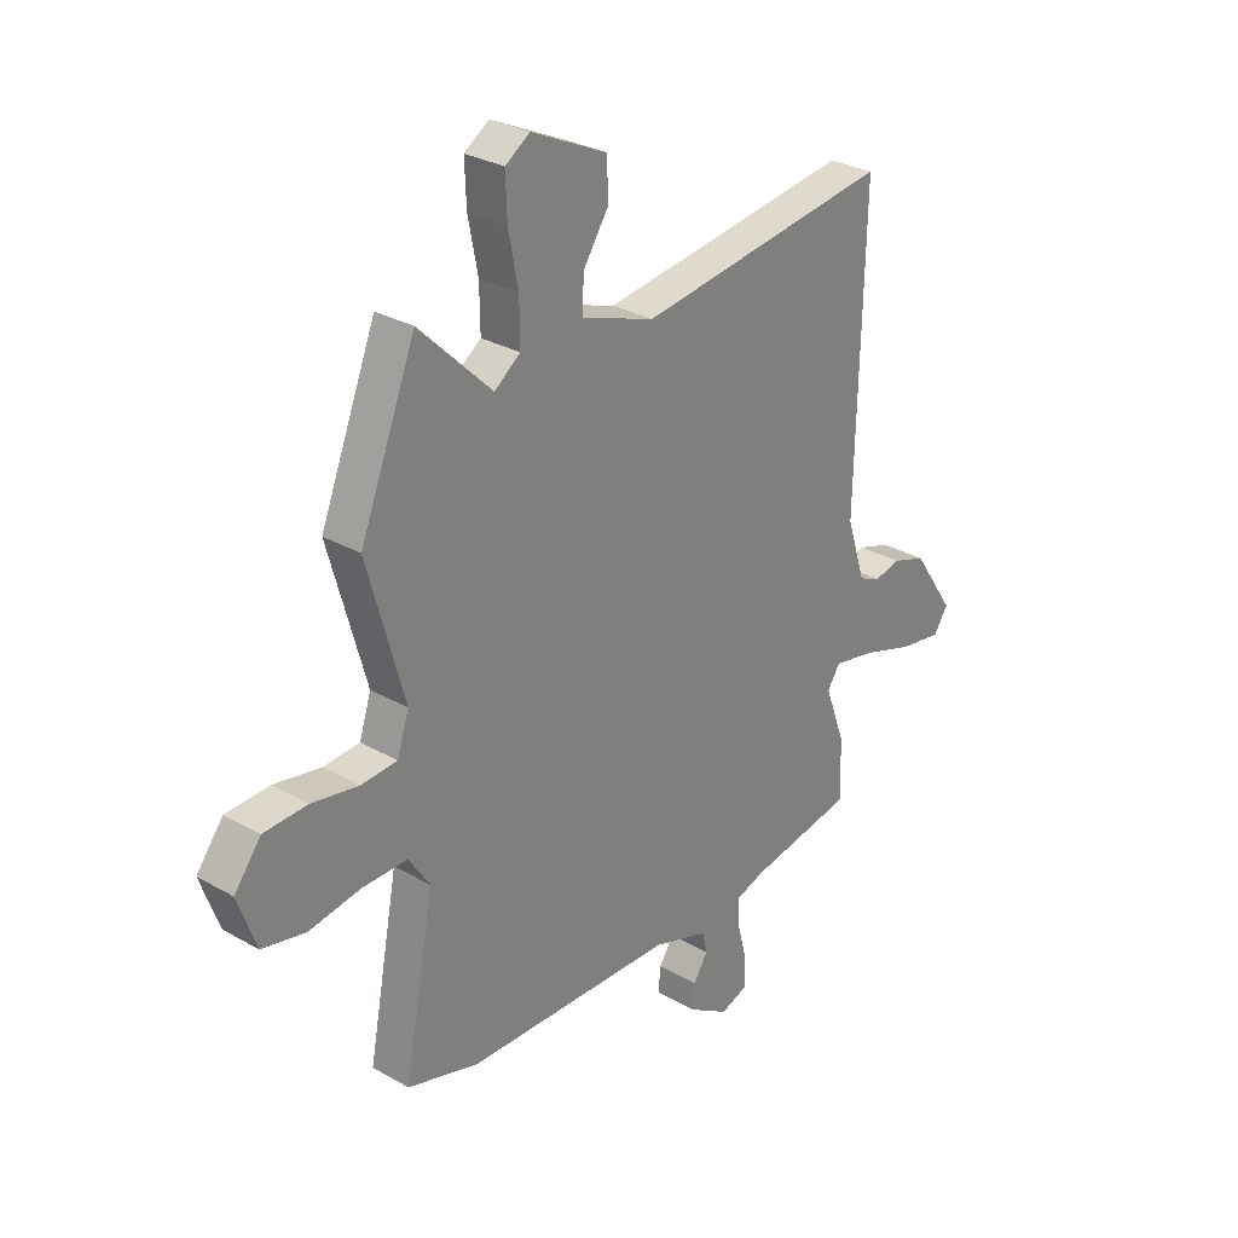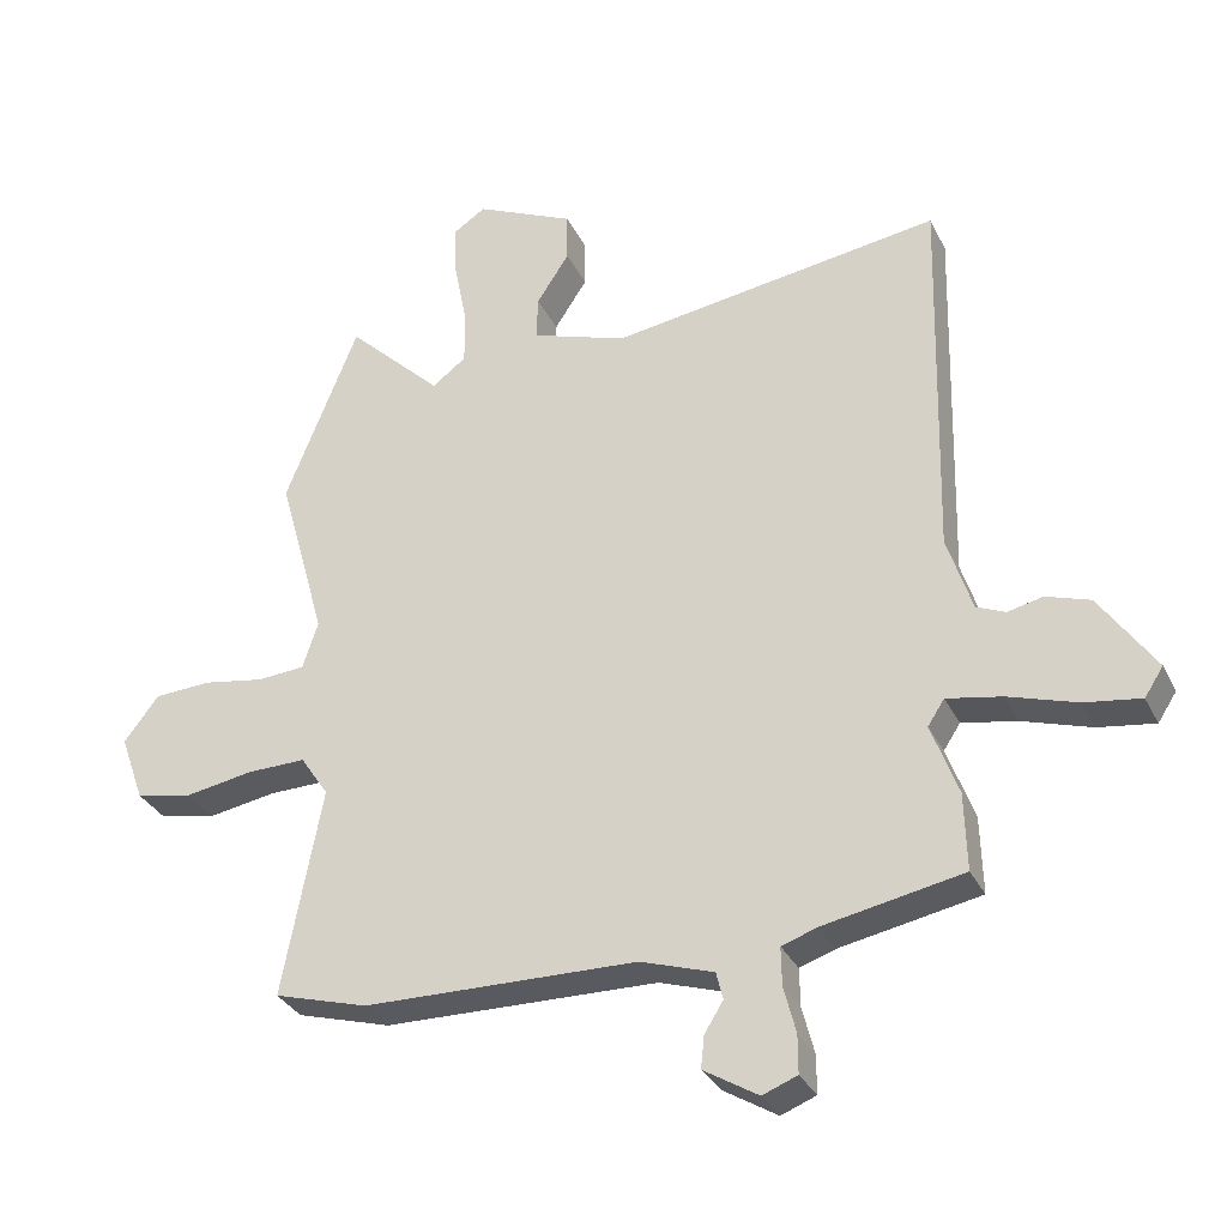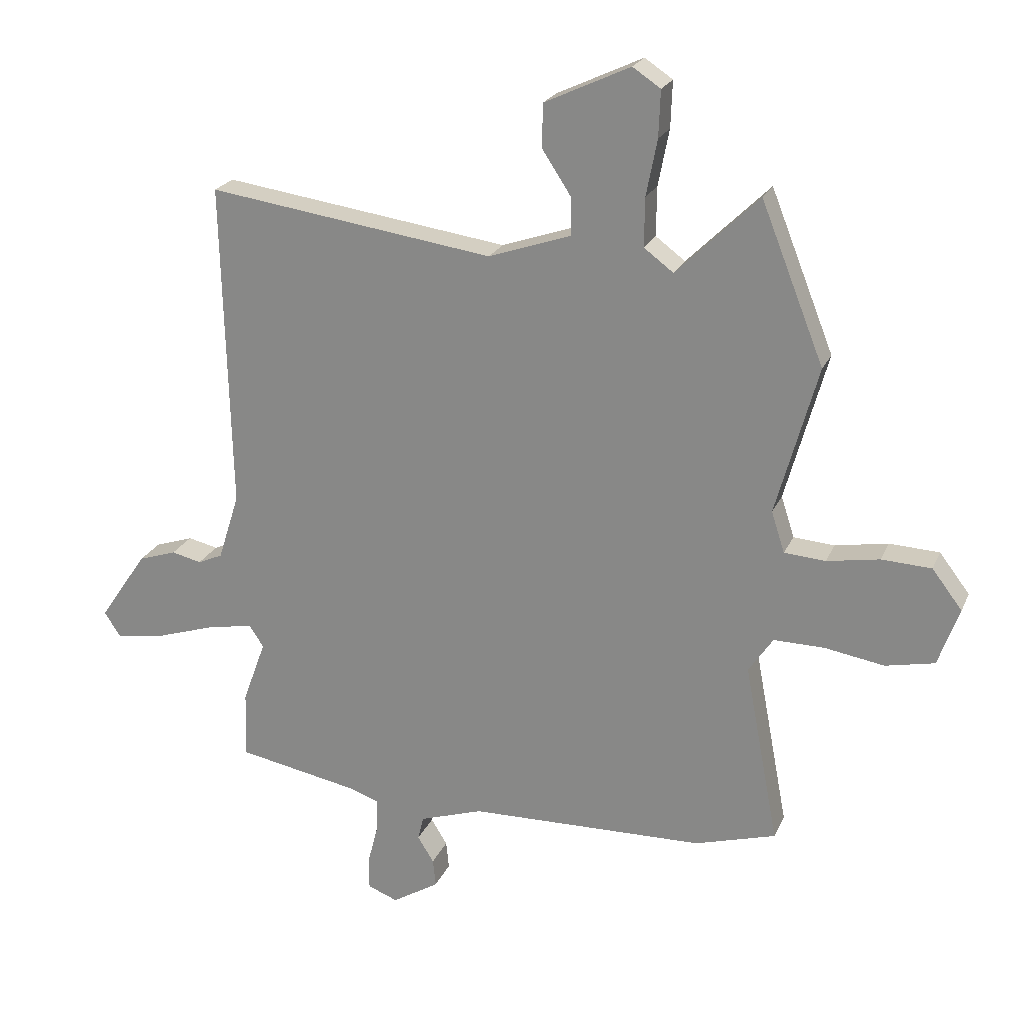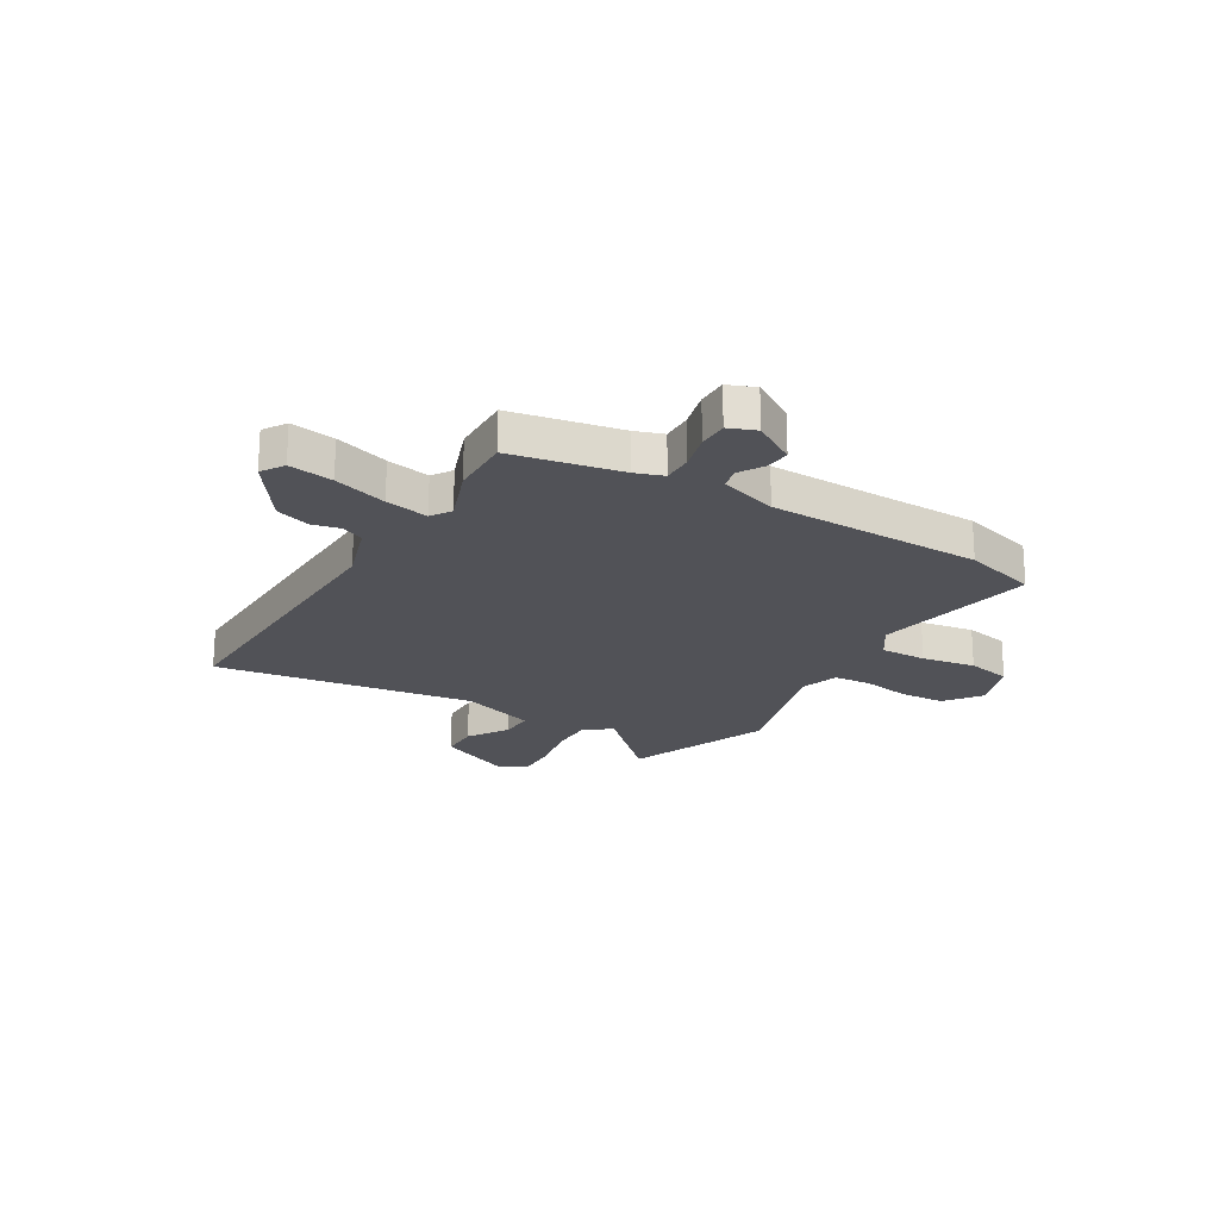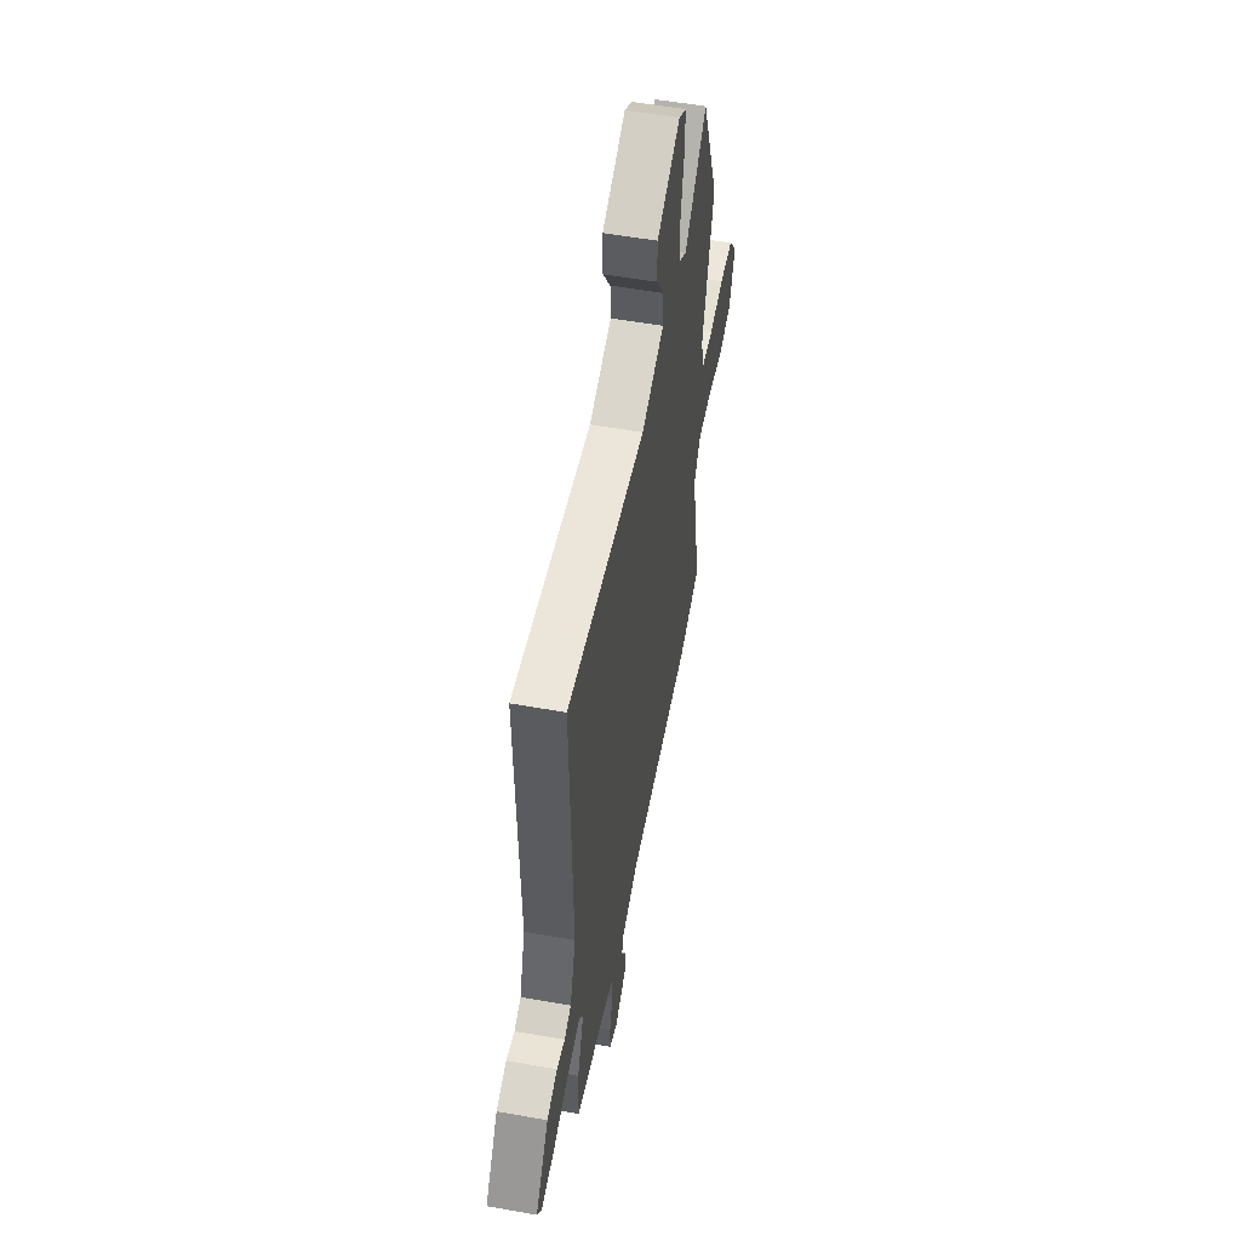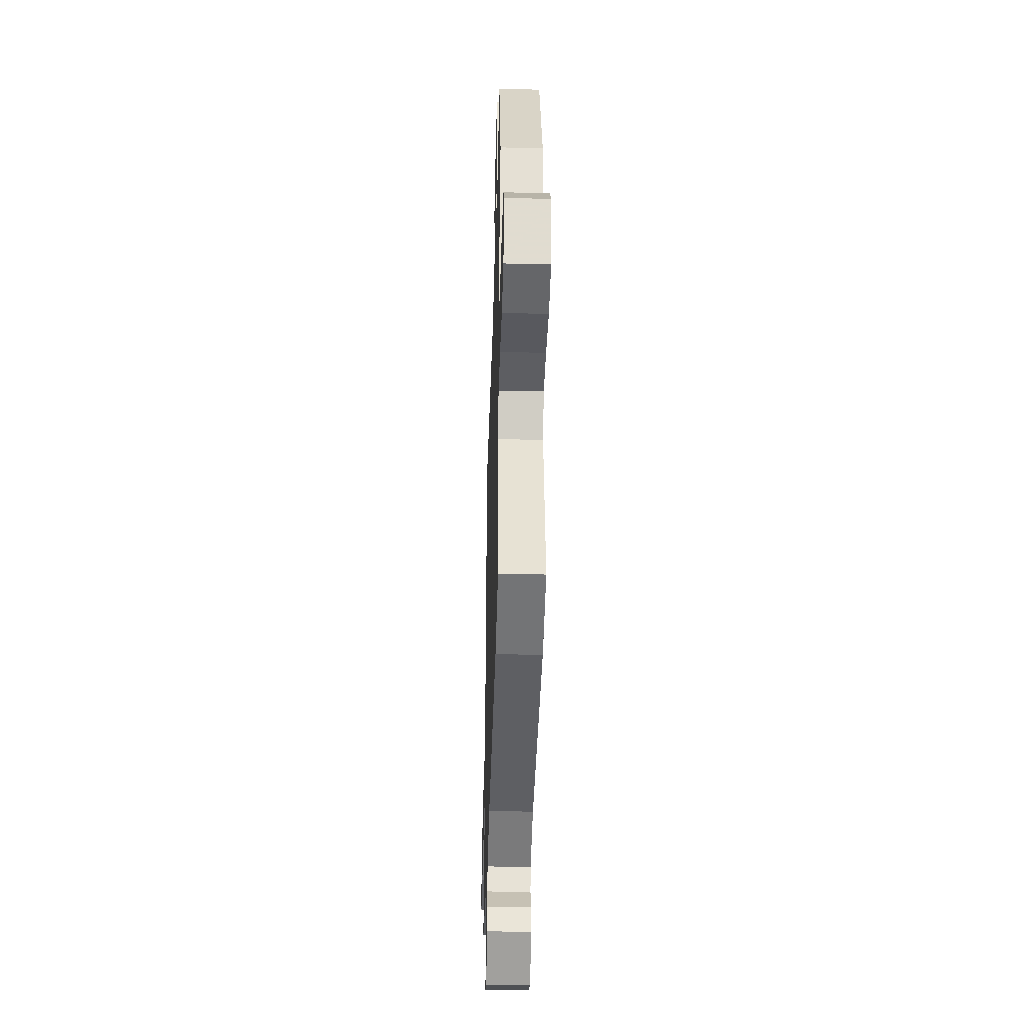
<metadata>
{"format":"obj","ext":"obj","renderer":"f3d","projection":"perspective","resolution":1024,"background":"white","views":[{"elev":29.1,"azim":-49.5,"up":"+Z"},{"elev":-32.4,"azim":23.0,"up":"+Z"},{"elev":22.4,"azim":-160.9,"up":"+Z"},{"elev":-21.4,"azim":149.4,"up":"+Y"},{"elev":54.3,"azim":100.8,"up":"+Z"},{"elev":-39.8,"azim":-91.7,"up":"+Z"}]}
</metadata>
<code>
v -0.552 0.07 0.369
v -0.443 0.07 0.643
v -0.301 0.07 0.504
v -0.25 0.07 0.542
v -0.251 0.07 0.626
v -0.27 0.07 0.723
v -0.273 0.07 0.803
v -0.225 0.07 0.835
v -0.077 0.07 0.766
v -0.076 0.07 0.691
v -0.125 0.07 0.616
v -0.127 0.07 0.55
v 0.016 0.07 0.501
v 0.511 0.07 0.571
v 0.497 0.07 0.004
v 0.534 0.07 -0.112
v 0.577 0.07 -0.131
v 0.629 0.07 -0.119
v 0.695 0.07 -0.141
v 0.778 0.07 -0.263
v 0.75 0.07 -0.306
v 0.666 0.07 -0.293
v 0.564 0.07 -0.26
v 0.482 0.07 -0.244
v 0.457 0.07 -0.282
v 0.497 0.07 -0.391
v 0.5 0.07 -0.507
v 0.292 0.07 -0.546
v 0.239 0.07 -0.564
v 0.24 0.07 -0.621
v 0.258 0.07 -0.691
v 0.258 0.07 -0.748
v 0.206 0.07 -0.768
v 0.125 0.07 -0.718
v 0.13 0.07 -0.67
v 0.158 0.07 -0.625
v 0.148 0.07 -0.584
v 0.039 0.07 -0.548
v -0.369 0.07 -0.538
v -0.509 0.07 -0.497
v -0.45 0.07 -0.185
v -0.492 0.07 -0.122
v -0.58 0.07 -0.123
v -0.682 0.07 -0.14
v -0.767 0.07 -0.122
v -0.803 0.07 -0.021
v -0.751 0.07 0.047
v -0.665 0.07 0.051
v -0.574 0.07 0.035
v -0.503 0.07 0.04
v -0.48 0.07 0.111
v -0.552 0 0.369
v -0.443 0 0.643
v -0.301 0 0.504
v -0.25 0 0.542
v -0.251 0 0.626
v -0.27 0 0.723
v -0.273 0 0.803
v -0.225 0 0.835
v -0.077 0 0.766
v -0.076 0 0.691
v -0.125 0 0.616
v -0.127 0 0.55
v 0.016 0 0.501
v 0.511 0 0.571
v 0.497 0 0.004
v 0.534 0 -0.112
v 0.577 0 -0.131
v 0.629 0 -0.119
v 0.695 0 -0.141
v 0.778 0 -0.263
v 0.75 0 -0.306
v 0.666 0 -0.293
v 0.564 0 -0.26
v 0.482 0 -0.244
v 0.457 0 -0.282
v 0.497 0 -0.391
v 0.5 0 -0.507
v 0.292 0 -0.546
v 0.239 0 -0.564
v 0.24 0 -0.621
v 0.258 0 -0.691
v 0.258 0 -0.748
v 0.206 0 -0.768
v 0.125 0 -0.718
v 0.13 0 -0.67
v 0.158 0 -0.625
v 0.148 0 -0.584
v 0.039 0 -0.548
v -0.369 0 -0.538
v -0.509 0 -0.497
v -0.45 0 -0.185
v -0.492 0 -0.122
v -0.58 0 -0.123
v -0.682 0 -0.14
v -0.767 0 -0.122
v -0.803 0 -0.021
v -0.751 0 0.047
v -0.665 0 0.051
v -0.574 0 0.035
v -0.503 0 0.04
v -0.48 0 0.111
f 47 48 49
f 46 47 49
f 45 46 49
f 44 45 49
f 43 44 49
f 42 43 49 50
f 41 42 50 51
f 38 39 40 41
f 37 38 41 51
f 34 35 36
f 33 34 36
f 32 33 36
f 31 32 36
f 30 31 36
f 29 30 36 37
f 1 2 3
f 51 1 3
f 37 51 3
f 29 37 3
f 28 29 3
f 28 3 4
f 27 28 4
f 26 27 4
f 25 26 4
f 21 22 23
f 20 21 23
f 19 20 23
f 18 19 23
f 17 18 23
f 16 17 23 24
f 25 4 5
f 24 25 5
f 16 24 5
f 15 16 5
f 9 10 11
f 8 9 11
f 7 8 11
f 6 7 11
f 5 6 11
f 5 11 12
f 15 5 12
f 13 14 15
f 12 13 15
f 100 99 98
f 100 98 97
f 100 97 96
f 100 96 95
f 100 95 94
f 101 100 94 93
f 102 101 93 92
f 92 91 90 89
f 102 92 89 88
f 87 86 85
f 87 85 84
f 87 84 83
f 87 83 82
f 87 82 81
f 88 87 81 80
f 54 53 52
f 54 52 102
f 54 102 88
f 54 88 80
f 54 80 79
f 55 54 79
f 55 79 78
f 55 78 77
f 55 77 76
f 74 73 72
f 74 72 71
f 74 71 70
f 74 70 69
f 74 69 68
f 75 74 68 67
f 56 55 76
f 56 76 75
f 56 75 67
f 56 67 66
f 62 61 60
f 62 60 59
f 62 59 58
f 62 58 57
f 62 57 56
f 63 62 56
f 63 56 66
f 66 65 64
f 66 64 63
f 1 52 53 2
f 2 53 54 3
f 3 54 55 4
f 4 55 56 5
f 5 56 57 6
f 6 57 58 7
f 7 58 59 8
f 8 59 60 9
f 9 60 61 10
f 10 61 62 11
f 11 62 63 12
f 12 63 64 13
f 13 64 65 14
f 14 65 66 15
f 15 66 67 16
f 16 67 68 17
f 17 68 69 18
f 18 69 70 19
f 19 70 71 20
f 20 71 72 21
f 21 72 73 22
f 22 73 74 23
f 23 74 75 24
f 24 75 76 25
f 25 76 77 26
f 26 77 78 27
f 27 78 79 28
f 28 79 80 29
f 29 80 81 30
f 30 81 82 31
f 31 82 83 32
f 32 83 84 33
f 33 84 85 34
f 34 85 86 35
f 35 86 87 36
f 36 87 88 37
f 37 88 89 38
f 38 89 90 39
f 39 90 91 40
f 40 91 92 41
f 41 92 93 42
f 42 93 94 43
f 43 94 95 44
f 44 95 96 45
f 45 96 97 46
f 46 97 98 47
f 47 98 99 48
f 48 99 100 49
f 49 100 101 50
f 50 101 102 51
f 51 102 52 1

</code>
